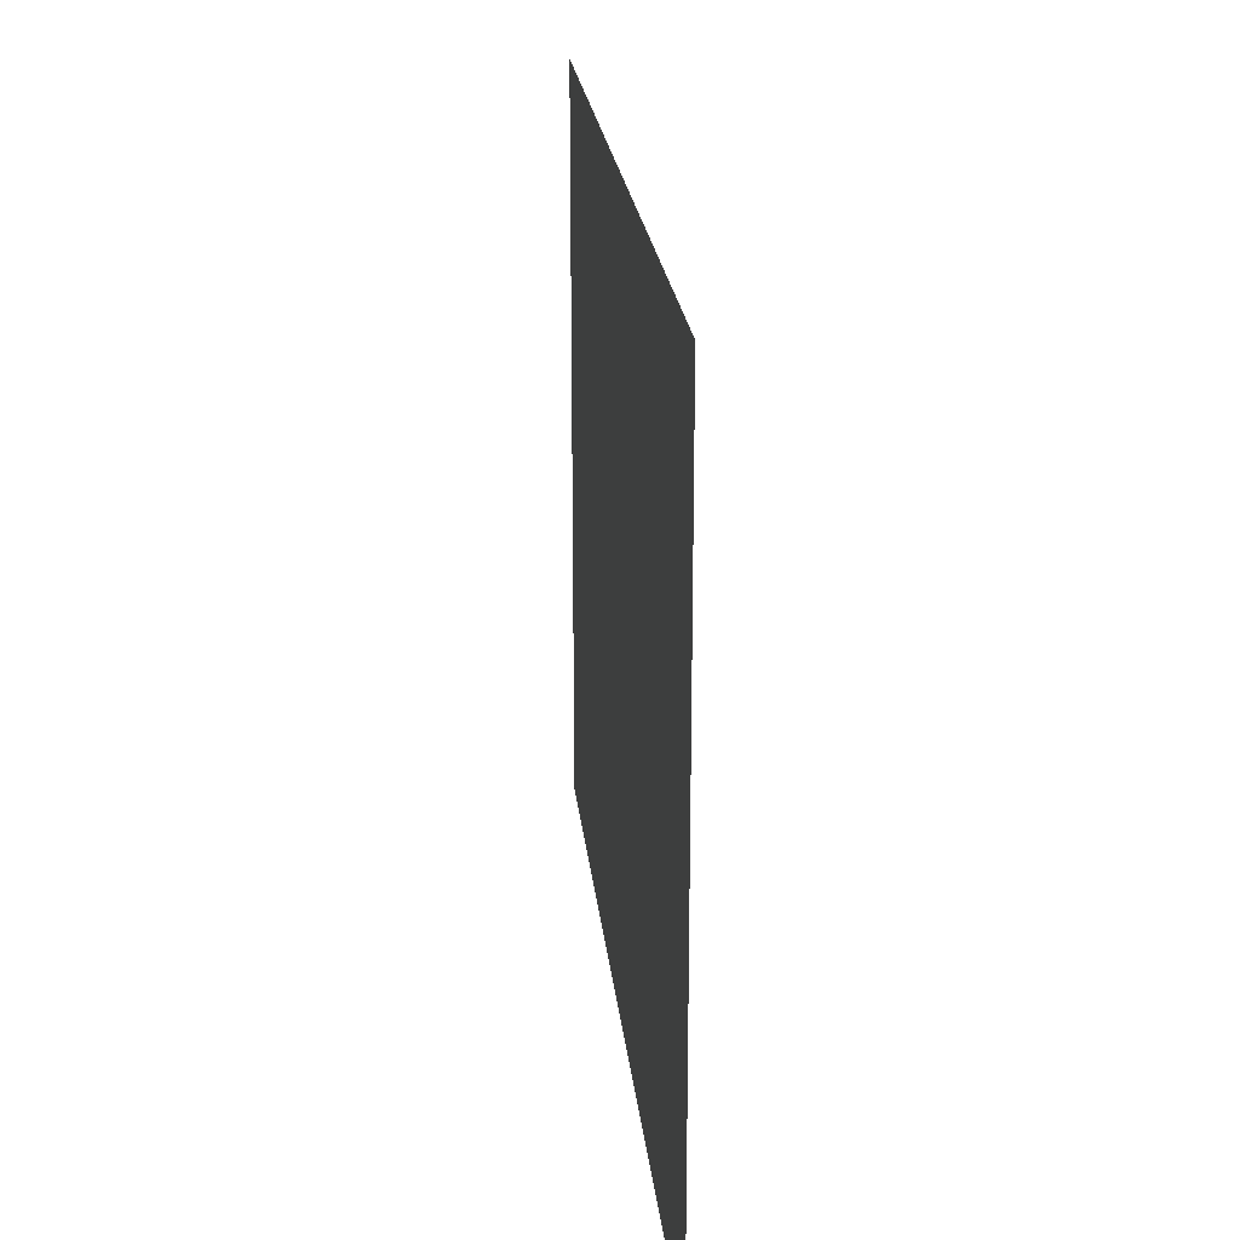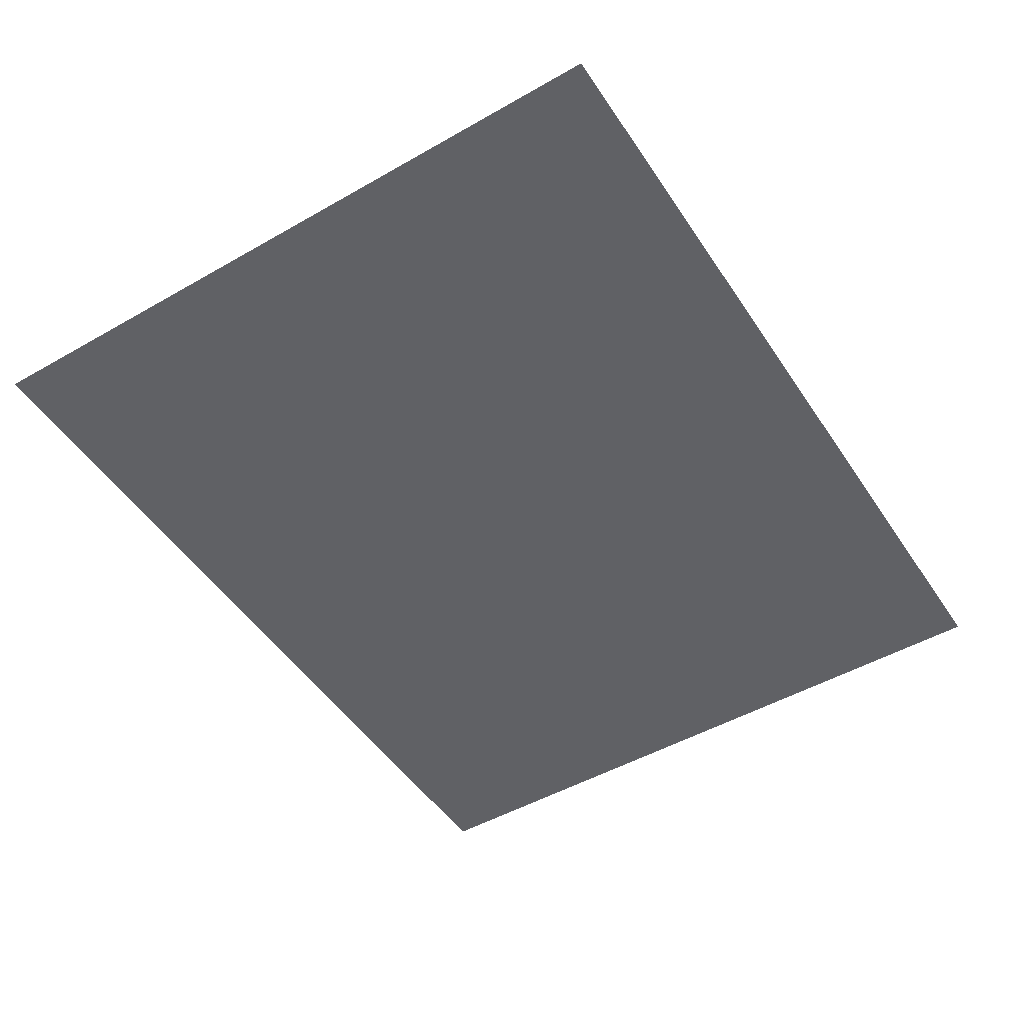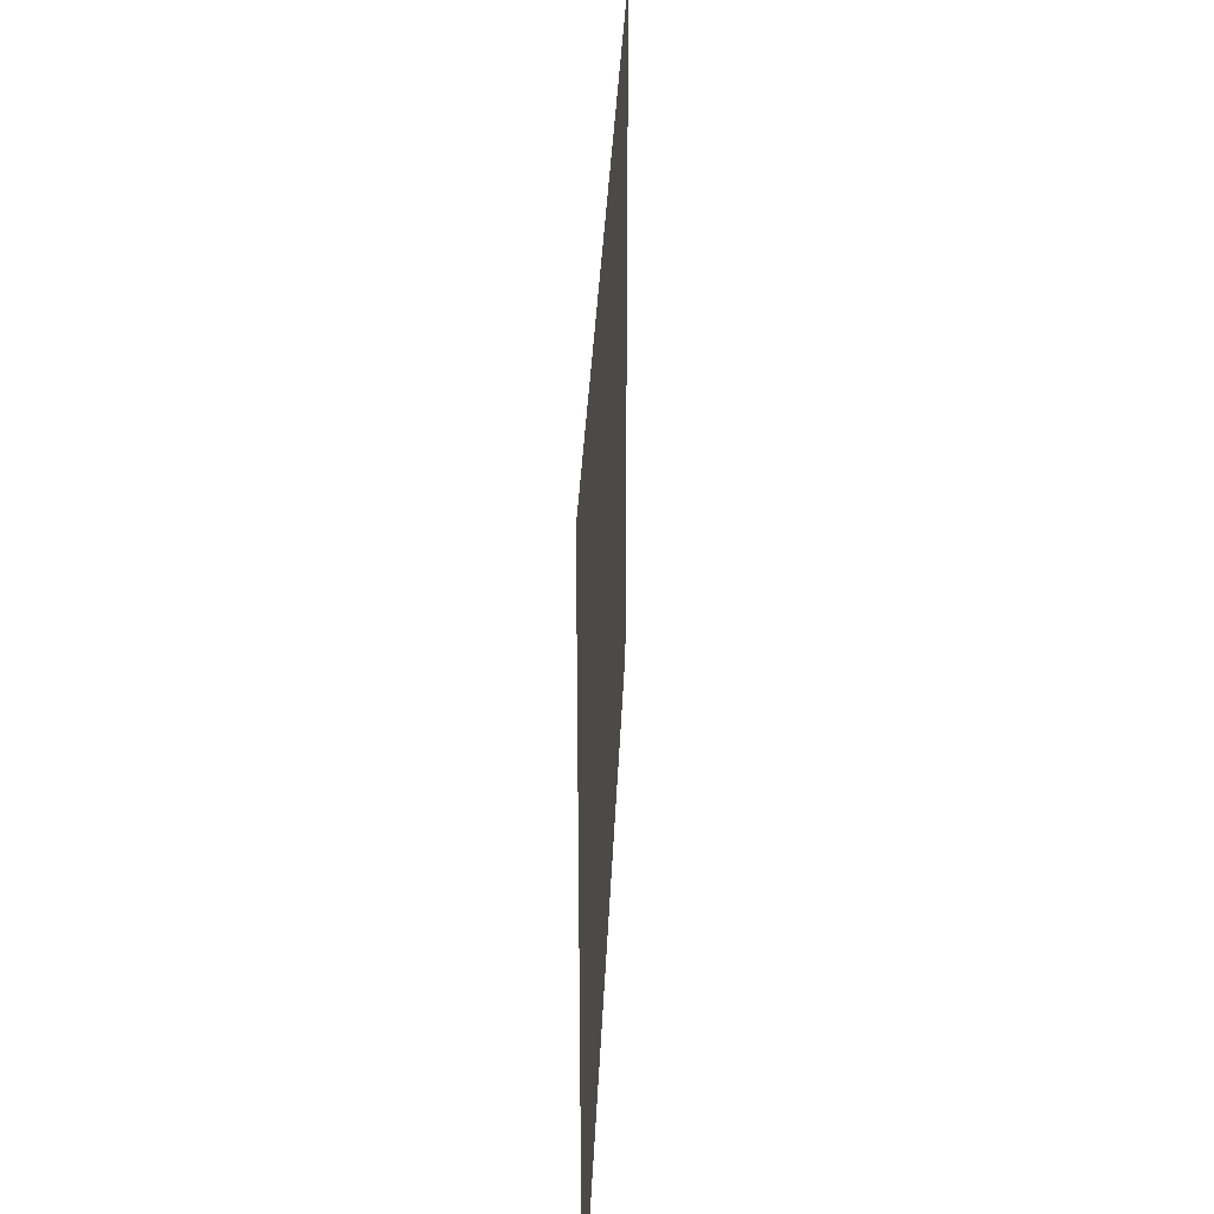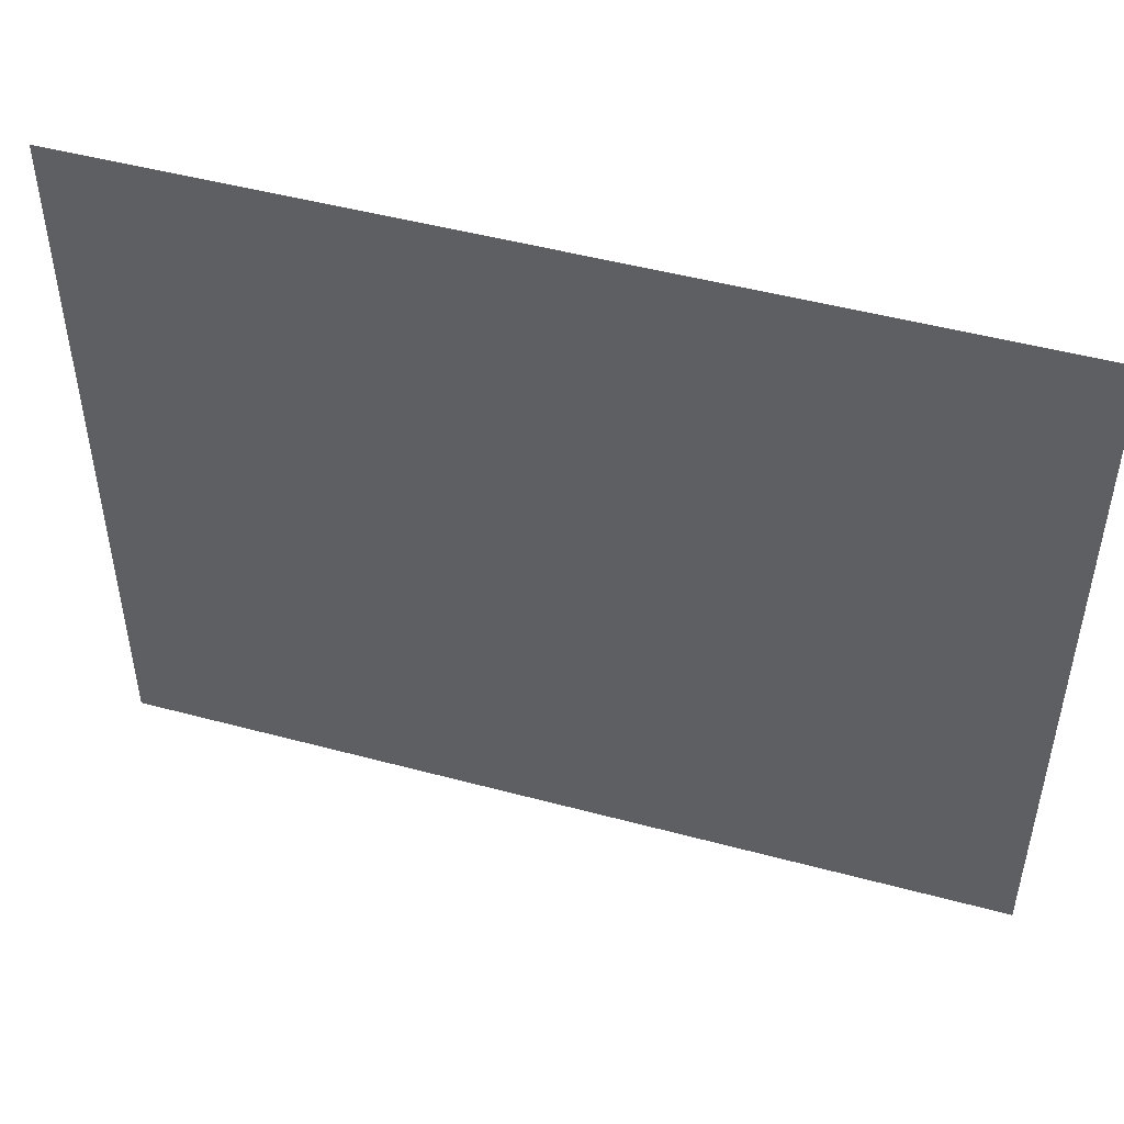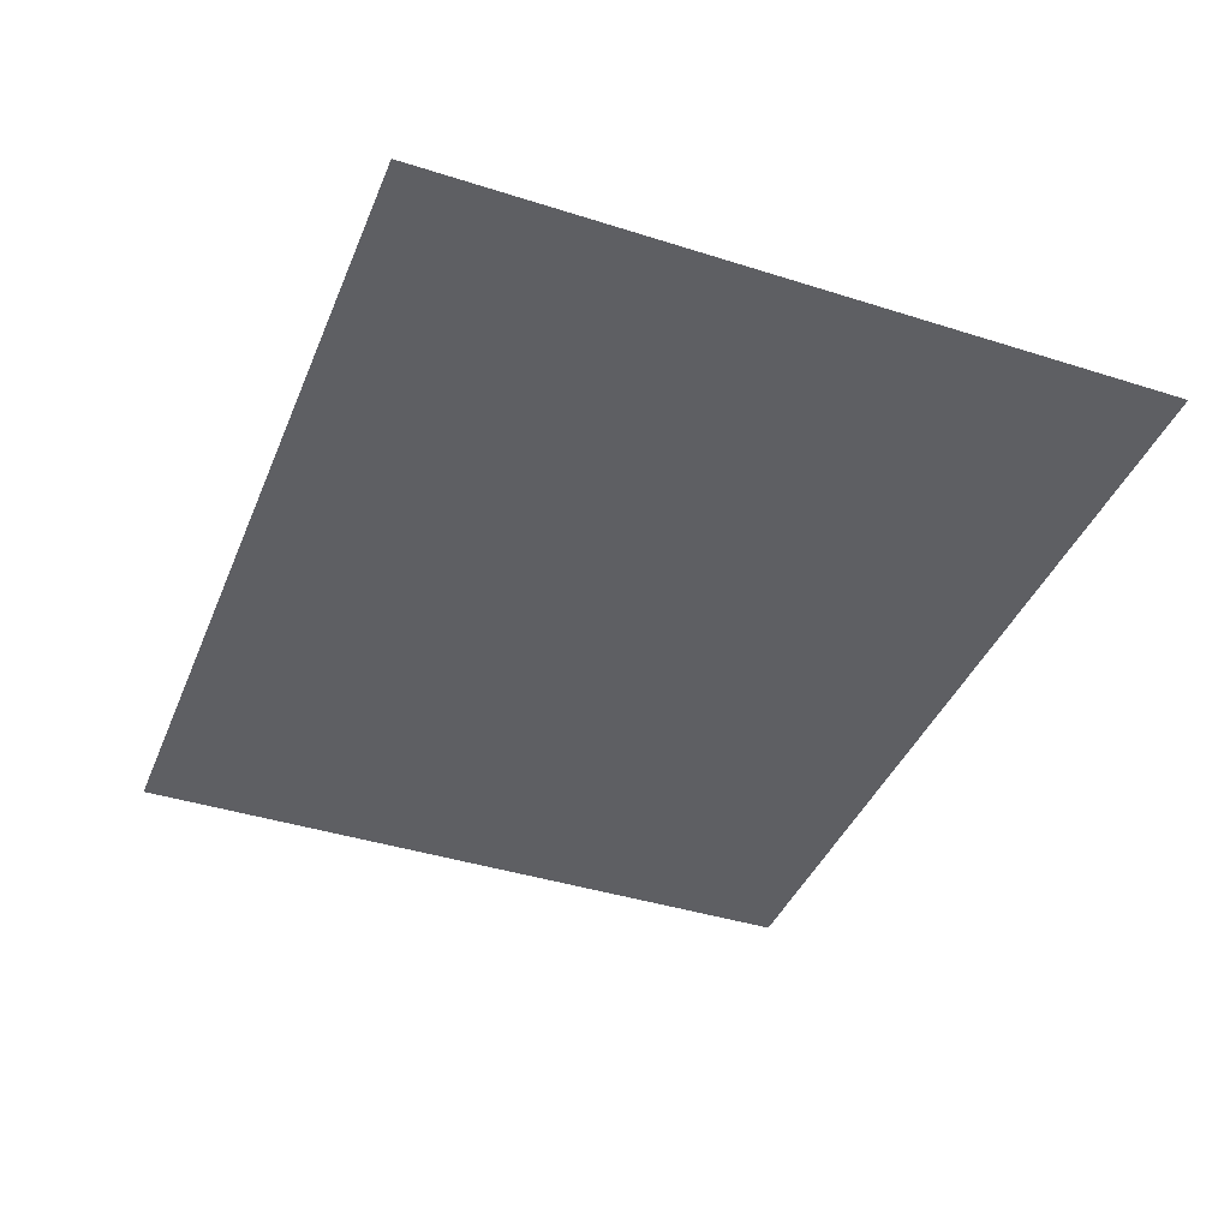
<metadata>
{"format":"obj","ext":"obj","renderer":"f3d","projection":"perspective","resolution":1024,"background":"white","views":[{"elev":22.1,"azim":84.2,"up":"+Z"},{"elev":-49.2,"azim":-57.7,"up":"+Y"},{"elev":34.1,"azim":-87.6,"up":"+Z"},{"elev":48.5,"azim":-163.3,"up":"+Z"},{"elev":-40.8,"azim":68.8,"up":"+Y"}]}
</metadata>
<code>
o light
v -0.24 1.97 0.16
v -0.24 1.97 -0.22
v 0.23 1.97 -0.22
v 0.23 1.97 0.16
f 2 4 1
f 2 3 4

</code>
